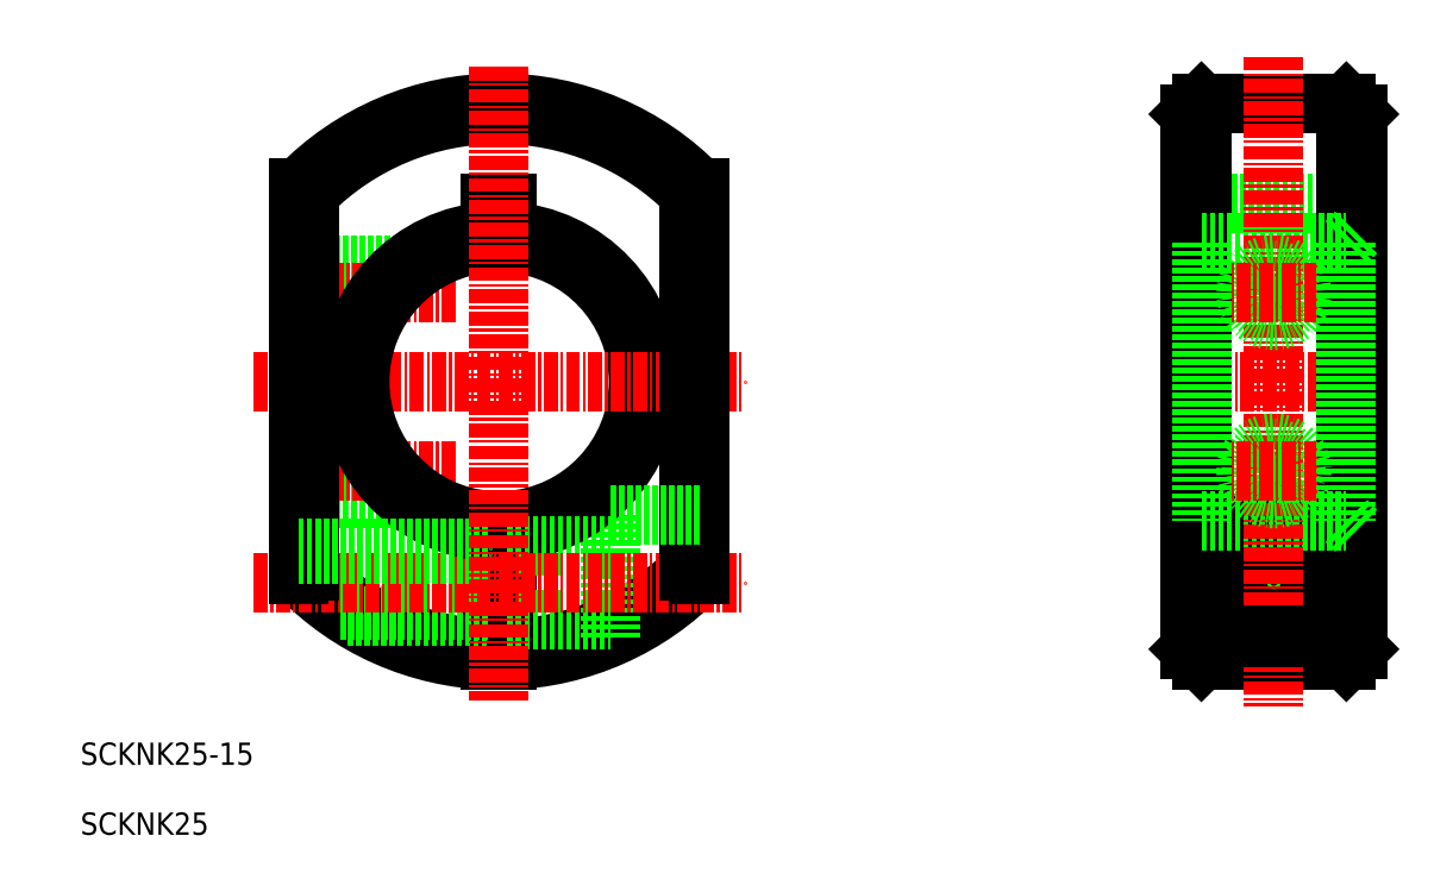
<metadata>
{"format":"dxf","ext":"dxf","renderer":"ezdxf+matplotlib","layout":"modelspace","background":"white","min_lineweight":24,"dpi":150}
</metadata>
<code>
0
SECTION
2
ENTITIES
0
TEXT
8
0
10
43.72
20
85.05
30
0
40
2
1
SCKNK25-15
0
LINE
8
0
10
73.76
20
129.4
30
0
11
63.26
21
129.4
31
0
0
LINE
8
0
10
74.48
20
129.9
30
0
11
63.26
21
129.9
31
0
0
LINE
8
0
10
70.03
20
124.9
30
0
11
63.26
21
124.9
31
0
0
LINE
8
0
10
70.29
20
125.4
30
0
11
63.26
21
125.4
31
0
0
LINE
8
CENTER
10
77.33
20
127.4
30
0
11
61.49
21
127.4
31
0
0
LINE
8
0
10
73.76
20
109.4
30
0
11
63.26
21
109.4
31
0
0
LINE
8
0
10
74.48
20
108.9
30
0
11
63.26
21
108.9
31
0
0
LINE
8
0
10
70.29
20
113.4
30
0
11
63.26
21
113.4
31
0
0
LINE
8
0
10
70.03
20
113.9
30
0
11
63.26
21
113.9
31
0
0
LINE
8
0
10
68.76
20
113.9
30
0
11
68.76
21
113.9
31
0
0
LINE
8
CENTER
10
77.33
20
111.4
30
0
11
61.49
21
111.4
31
0
0
TEXT
8
0
10
43.72
20
78.78
30
0
40
2
1
SCKNK25
0
LINE
8
0
10
143.2
20
143.4
30
0
11
144.2
21
144.4
31
0
0
LINE
8
0
10
143.2
20
132.9
30
0
11
144.2
21
131.9
31
0
0
LINE
8
0
10
143.2
20
105.9
30
0
11
144.2
21
106.9
31
0
0
LINE
8
0
10
143.2
20
95.43
30
0
11
144.2
21
94.43
31
0
0
LINE
8
0
10
143.2
20
135.4
30
0
11
158.2
21
135.4
31
0
0
LINE
8
CENTER
10
141.7
20
119.4
30
0
11
159.7
21
119.4
31
0
0
LINE
8
CENTER
10
143.2
20
101.4
30
0
11
158.2
21
101.4
31
0
0
ARC
8
0
10
81.26
20
119.4
30
0
40
24
50
224.9
51
268.2
0
ARC
8
0
10
81.26
20
119.4
30
0
40
25
50
223.9
51
268.3
0
ARC
8
0
10
81.26
20
119.4
30
0
40
24
50
271.8
51
315.1
0
ARC
8
0
10
81.26
20
119.4
30
0
40
25
50
271.7
51
316.1
0
LINE
8
0
10
143.2
20
143.4
30
0
11
143.2
21
95.43
31
0
0
LINE
8
0
10
80.51
20
107
30
0
11
80.51
21
94.45
31
0
0
LINE
8
0
10
82.01
20
107
30
0
11
82.01
21
94.45
31
0
0
LINE
8
0
10
91.26
20
107.4
30
0
11
91.26
21
96.52
31
0
0
LINE
8
0
10
82.01
20
98.13
30
0
11
91.26
21
98.13
31
0
0
LINE
8
0
10
67.01
20
98.89
30
0
11
80.51
21
98.89
31
0
0
LINE
8
0
10
67.69
20
98.43
30
0
11
80.51
21
98.43
31
0
0
ARC
8
0
10
81.26
20
119.4
30
0
40
12.5
50
273.4
51
86.56
0
ARC
8
0
10
81.26
20
119.4
30
0
40
13.5
50
273.2
51
86.82
0
LINE
8
CENTER
10
59.26
20
119.4
30
0
11
103.3
21
119.4
31
0
0
ARC
8
0
10
81.26
20
119.4
30
0
40
25
50
43.95
51
136.1
0
ARC
8
0
10
81.26
20
119.4
30
0
40
24
50
44.9
51
135.1
0
LINE
8
0
10
82.01
20
104.7
30
0
11
91.26
21
104.7
31
0
0
LINE
8
CENTER
10
59.26
20
101.4
30
0
11
103.3
21
101.4
31
0
0
ARC
8
0
10
81.26
20
119.4
30
0
40
12.5
50
93.44
51
266.6
0
ARC
8
0
10
81.26
20
119.4
30
0
40
13.5
50
93.18
51
266.8
0
LINE
8
0
10
64.26
20
102.5
30
0
11
64.26
21
136.4
31
0
0
LINE
8
0
10
63.26
20
136.8
30
0
11
63.26
21
102.1
31
0
0
LINE
8
0
10
63.26
20
104
30
0
11
80.51
21
104
31
0
0
LINE
8
0
10
63.26
20
104.4
30
0
11
80.51
21
104.4
31
0
0
LINE
8
0
10
80.51
20
135.4
30
0
11
82.01
21
135.4
31
0
0
LINE
8
0
10
80.51
20
135.4
30
0
11
80.51
21
131.9
31
0
0
LINE
8
0
10
82.01
20
135.4
30
0
11
82.01
21
131.9
31
0
0
LINE
8
0
10
98.26
20
102.5
30
0
11
98.26
21
136.4
31
0
0
LINE
8
0
10
99.26
20
136.8
30
0
11
99.26
21
102.1
31
0
0
LINE
8
0
10
91.26
20
107.4
30
0
11
99.26
21
107.4
31
0
0
CIRCLE
8
0
10
150.7
20
101.4
30
0
40
2.54
0
CIRCLE
8
0
10
150.7
20
101.4
30
0
40
3
0
LINE
8
0
10
158.2
20
143.4
30
0
11
158.2
21
95.43
31
0
0
LINE
8
0
10
157.2
20
144.4
30
0
11
157.2
21
94.43
31
0
0
LINE
8
0
10
144.2
20
144.4
30
0
11
144.2
21
94.43
31
0
0
CIRCLE
8
0
10
150.7
20
101.4
30
0
40
3.3
0
ARC
8
0
10
150.7
20
101.4
30
0
40
6
50
305
51
235
0
LINE
8
0
10
144.2
20
94.43
30
0
11
157.2
21
94.43
31
0
0
LINE
8
0
10
157.2
20
94.43
30
0
11
158.2
21
95.43
31
0
0
LINE
8
0
10
144.2
20
106.9
30
0
11
157.2
21
106.9
31
0
0
LINE
8
0
10
157.2
20
106.9
30
0
11
158.2
21
105.9
31
0
0
LINE
8
0
10
144.2
20
131.9
30
0
11
157.2
21
131.9
31
0
0
LINE
8
0
10
157.2
20
131.9
30
0
11
158.2
21
132.9
31
0
0
LINE
8
0
10
144.2
20
144.4
30
0
11
157.2
21
144.4
31
0
0
LINE
8
0
10
157.2
20
144.4
30
0
11
158.2
21
143.4
31
0
0
LINE
8
CENTER
10
150.7
20
148.6
30
0
11
150.7
21
90.31
31
0
0
LINE
8
CENTER
10
81.26
20
147.7
30
0
11
81.26
21
90.88
31
0
0
CIRCLE
8
0
10
150.7
20
127.4
30
0
40
2
0
CIRCLE
8
0
10
150.7
20
127.4
30
0
40
2.5
0
CIRCLE
8
0
10
150.7
20
111.4
30
0
40
2
0
CIRCLE
8
0
10
150.7
20
111.4
30
0
40
2.5
0
LINE
8
CENTER
10
154.7
20
127.4
30
0
11
146.8
21
127.4
31
0
0
LINE
8
CENTER
10
154.7
20
111.4
30
0
11
146.8
21
111.4
31
0
0
LINE
8
0
10
144.2
20
131.9
30
0
11
144.2
21
106.9
31
0
0
LINE
8
0
10
157.2
20
131.9
30
0
11
157.2
21
106.9
31
0
0
LINE
8
0
10
147.3
20
96.52
30
0
11
154.2
21
96.52
31
0
0
ENDSEC
0
EOF

</code>
